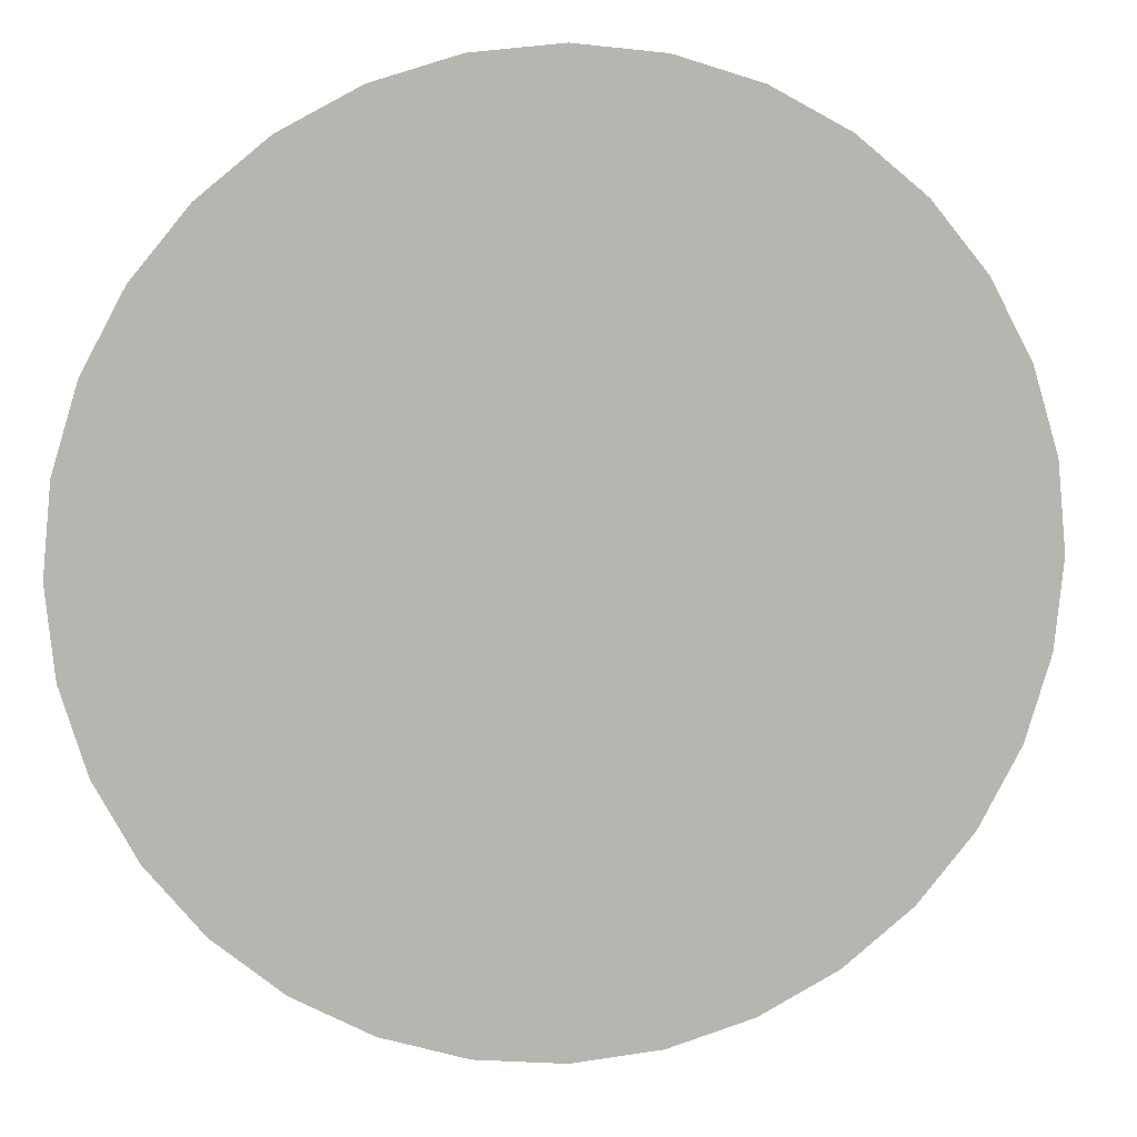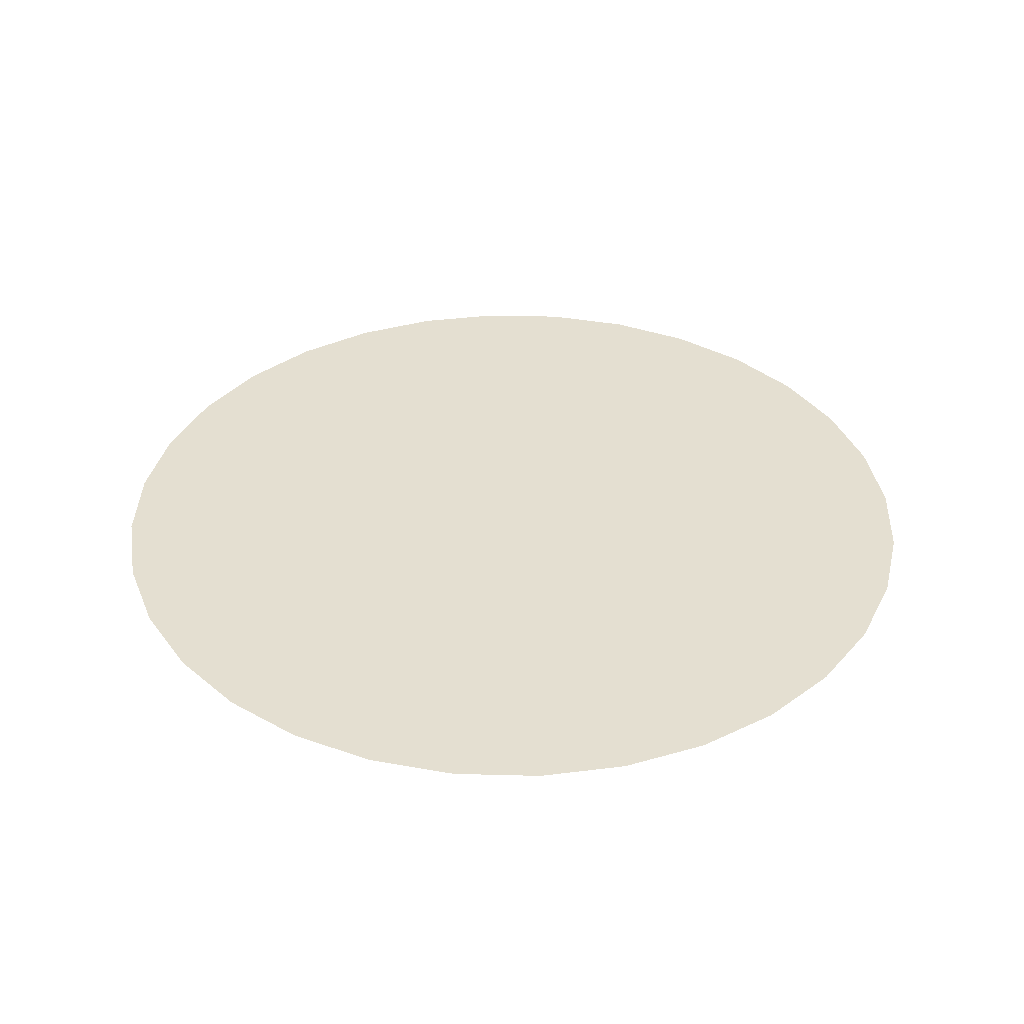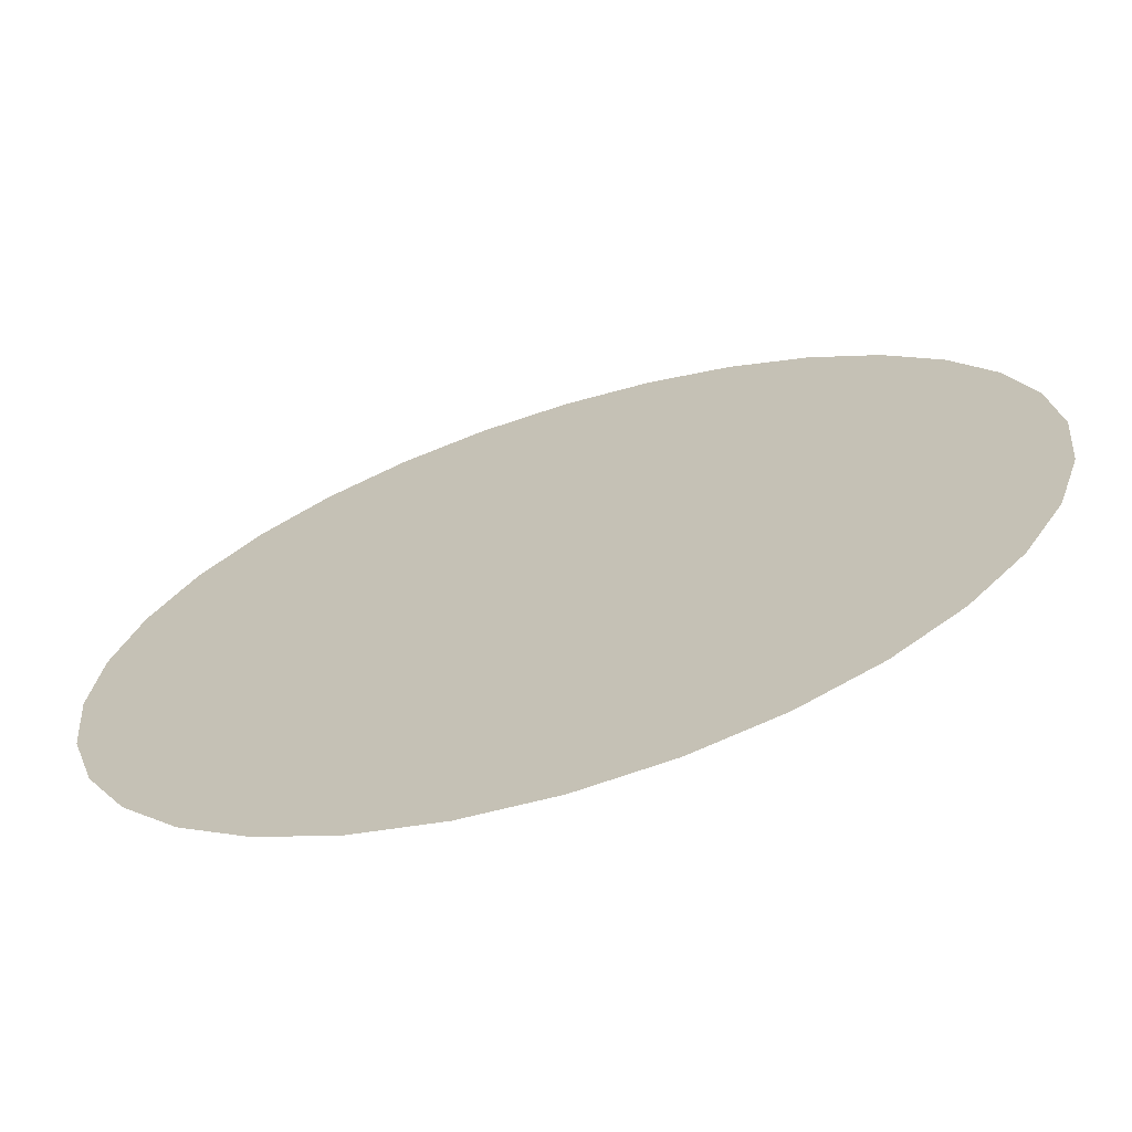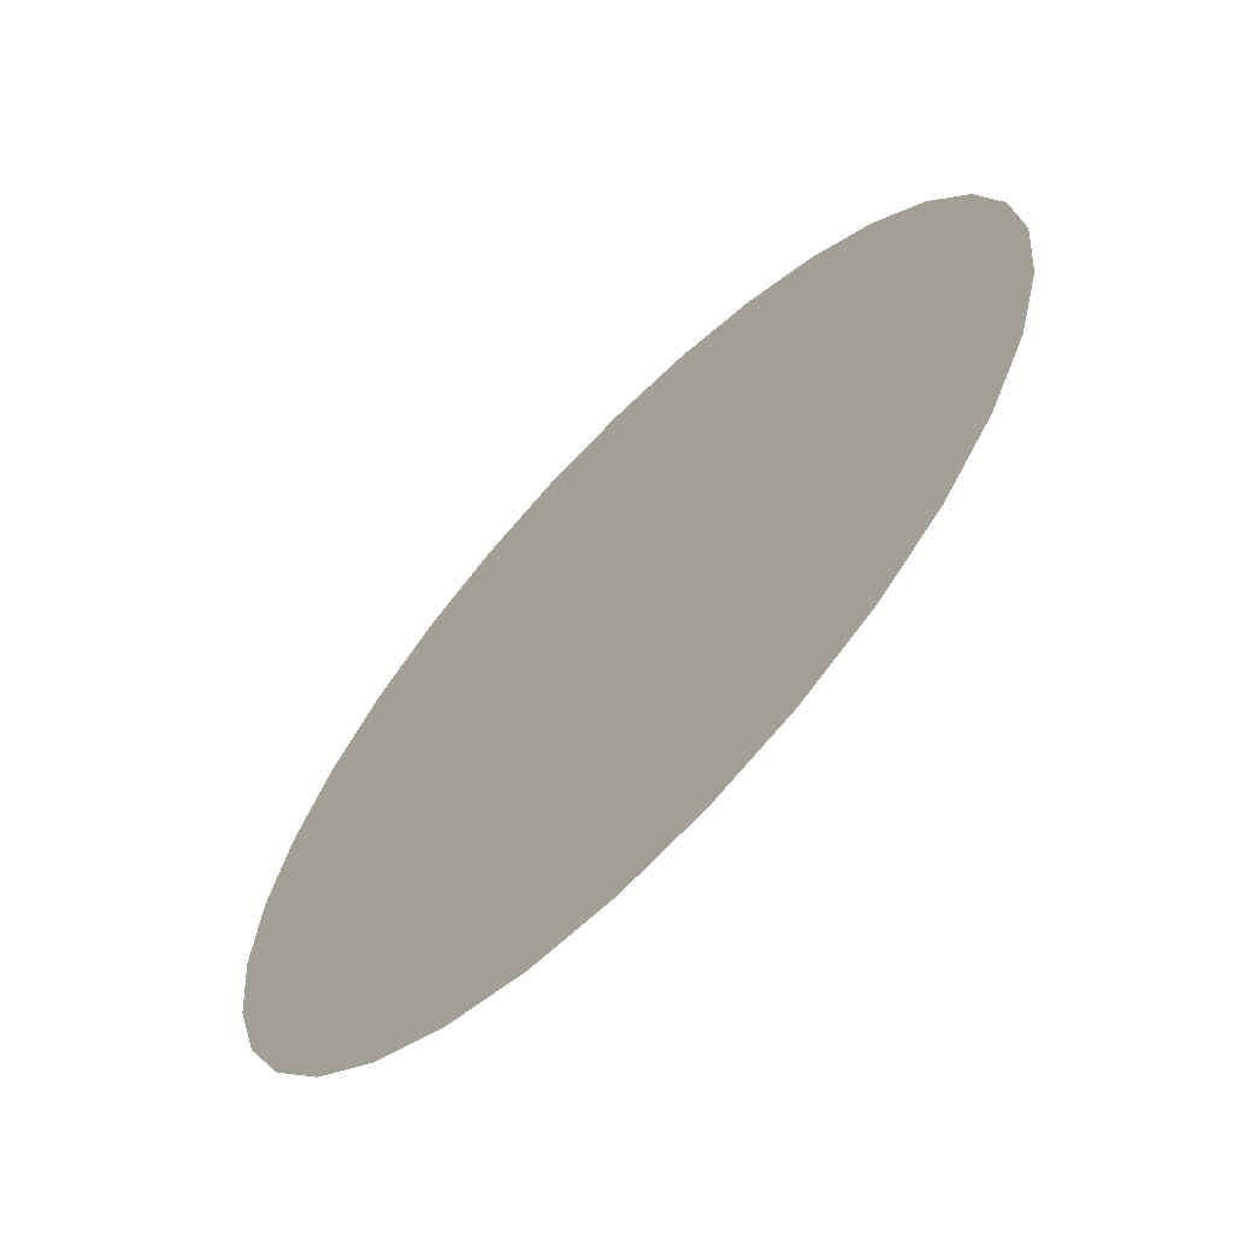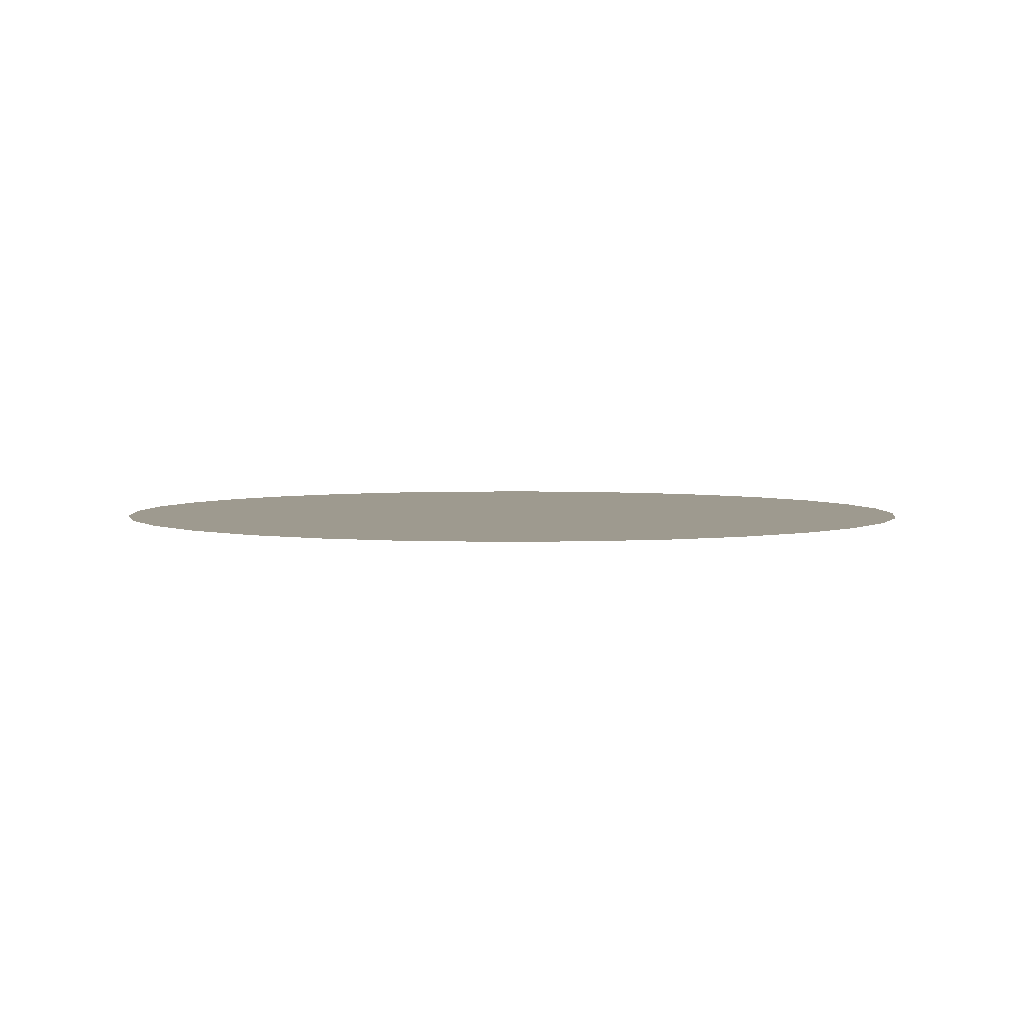
<metadata>
{"format":"obj","ext":"obj","renderer":"f3d","projection":"perspective","resolution":1024,"background":"white","views":[{"elev":9.4,"azim":-9.0,"up":"+Y"},{"elev":36.7,"azim":-59.9,"up":"+Z"},{"elev":-68.4,"azim":17.1,"up":"+Y"},{"elev":-65.4,"azim":-134.0,"up":"+Y"},{"elev":3.7,"azim":-121.1,"up":"+Z"}]}
</metadata>
<code>
v 0 -1 0
v -0.1951 -0.9808 0
v -0.3827 -0.9239 0
v -0.5556 -0.8315 0
v -0.7071 -0.7071 0
v -0.8315 -0.5556 0
v -0.9239 -0.3827 0
v -0.9808 -0.1951 0
v -1 0 0
v -0.9808 0.1951 0
v -0.9239 0.3827 0
v -0.8315 0.5556 0
v -0.7071 0.7071 0
v -0.5556 0.8315 0
v -0.3827 0.9239 0
v -0.1951 0.9808 0
v 0 1 0
v 0.1951 0.9808 0
v 0.3827 0.9239 0
v 0.5556 0.8315 0
v 0.7071 0.7071 0
v 0.8315 0.5556 0
v 0.9239 0.3827 0
v 0.9808 0.1951 0
v 1 0 0
v 0.9808 -0.1951 0
v 0.9239 -0.3827 0
v 0.8315 -0.5556 0
v 0.7071 -0.7071 0
v 0.5556 -0.8315 0
v 0.3827 -0.9239 0
v 0.1951 -0.9808 0
v -0.5 -0.5 0
v 0.5 -0.5 0
v 0.5 0.5 0
v -0.5 0.5 0
f 33 6 7
f 6 33 5
f 33 8 9
f 8 33 7
f 33 2 3
f 2 33 1
f 33 4 5
f 4 33 3
f 27 28 34
f 29 34 28
f 34 26 27
f 30 34 29
f 34 25 26
f 31 34 30
f 32 34 31
f 34 1 33
f 1 34 32
f 19 20 35
f 35 18 19
f 21 35 20
f 35 17 18
f 22 35 21
f 33 35 34
f 23 35 22
f 24 35 23
f 35 25 34
f 25 35 24
f 35 33 36
f 14 36 13
f 36 12 13
f 15 36 14
f 36 11 12
f 16 36 15
f 36 10 11
f 36 17 35
f 17 36 16
f 9 36 33
f 36 9 10

</code>
